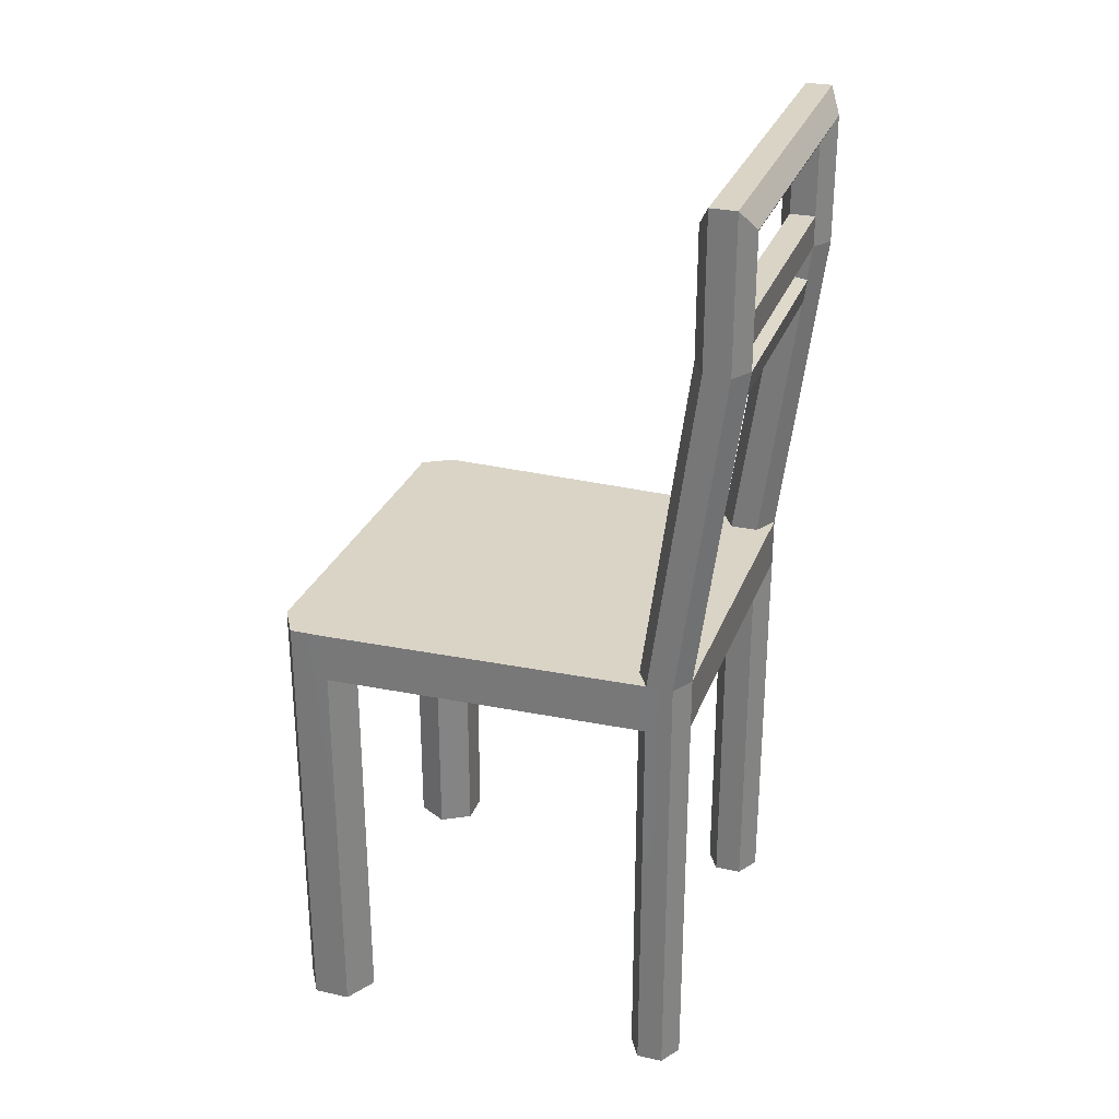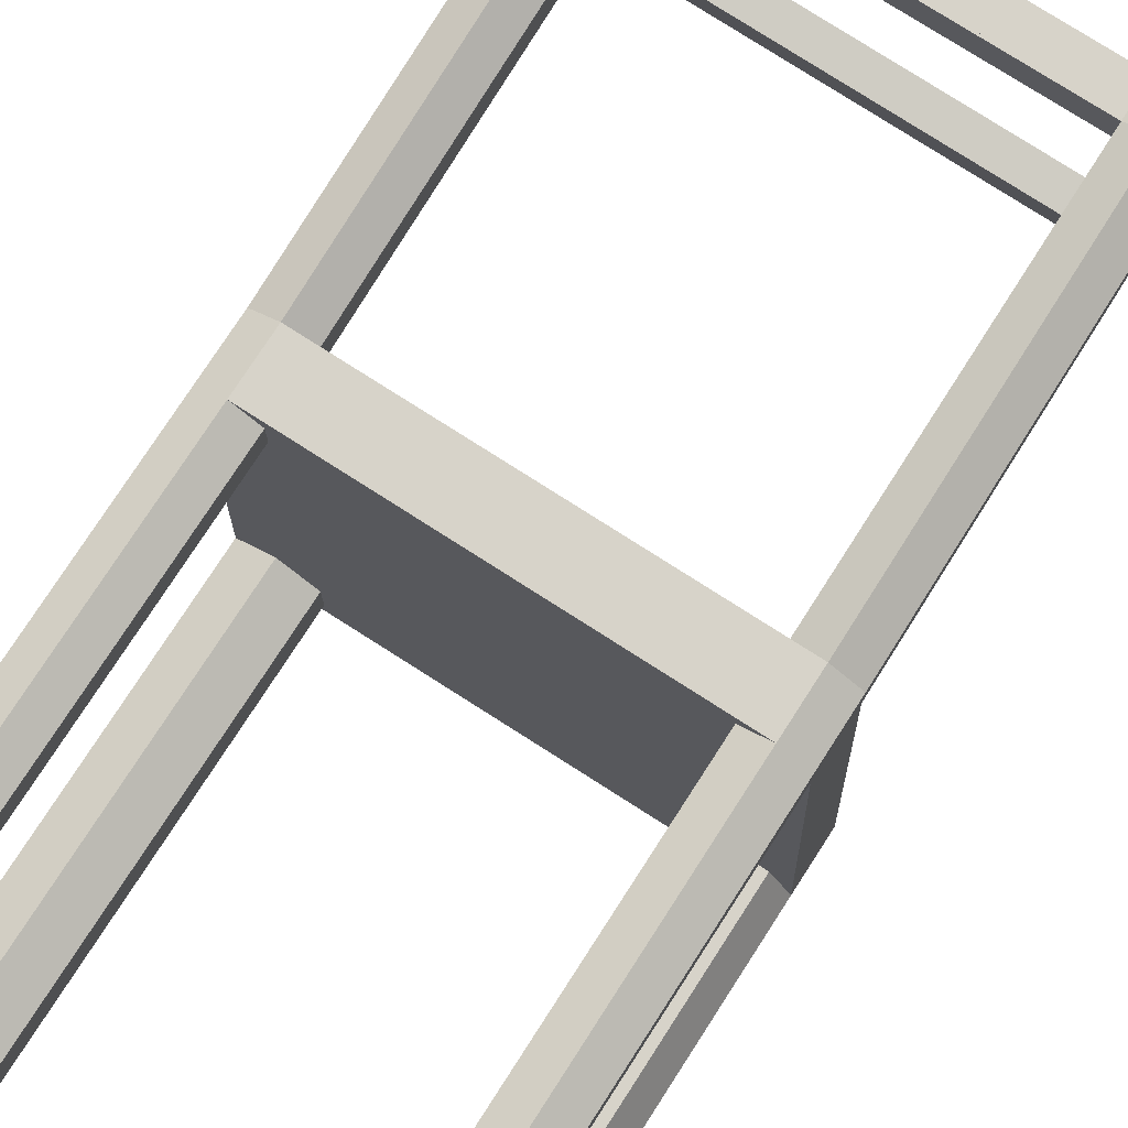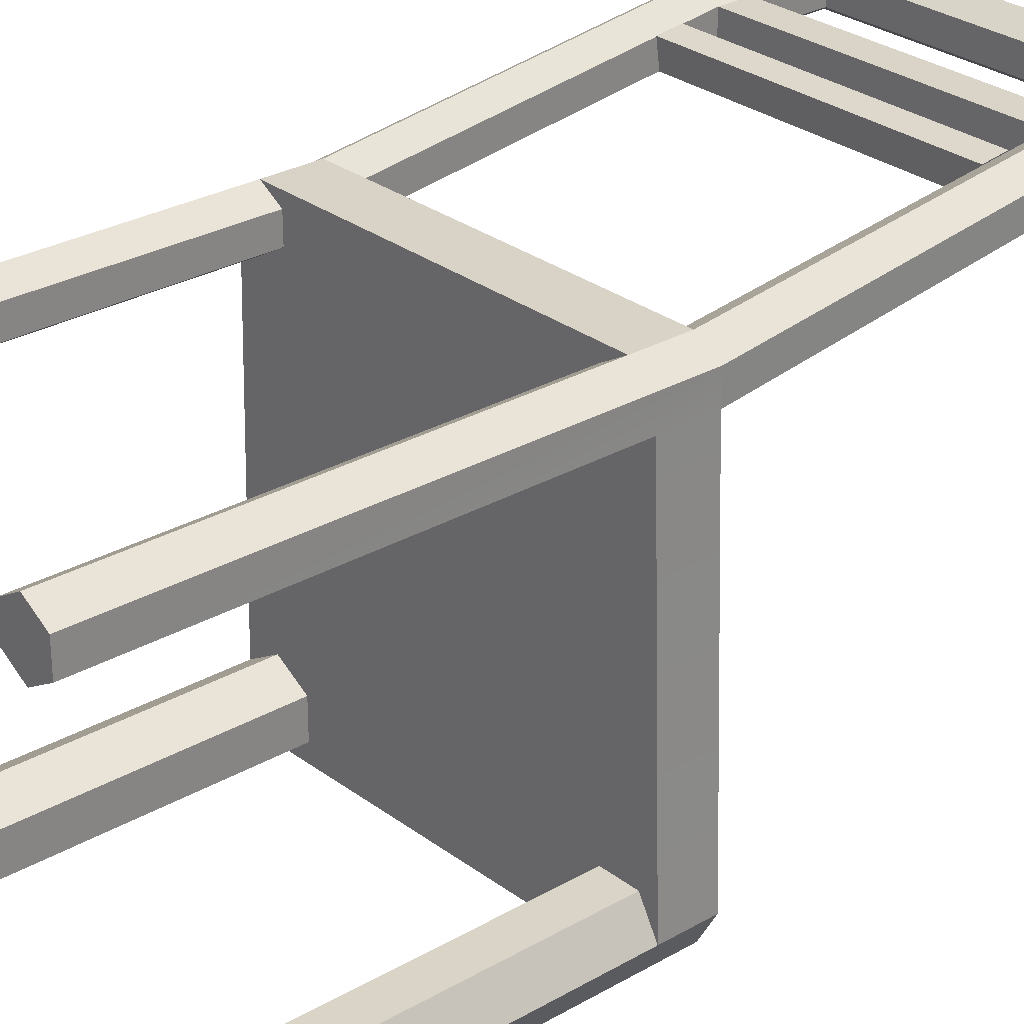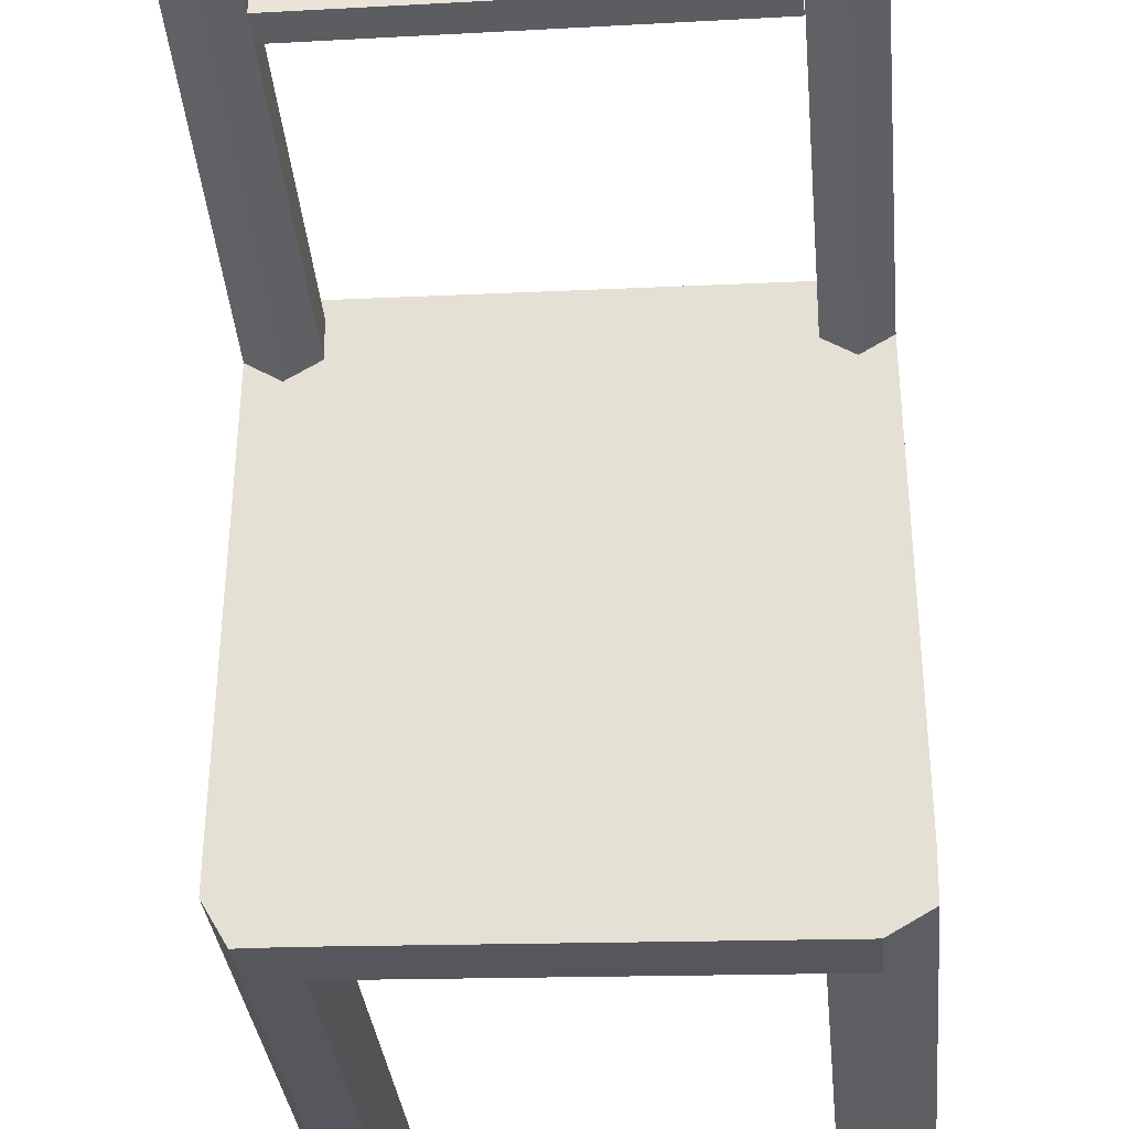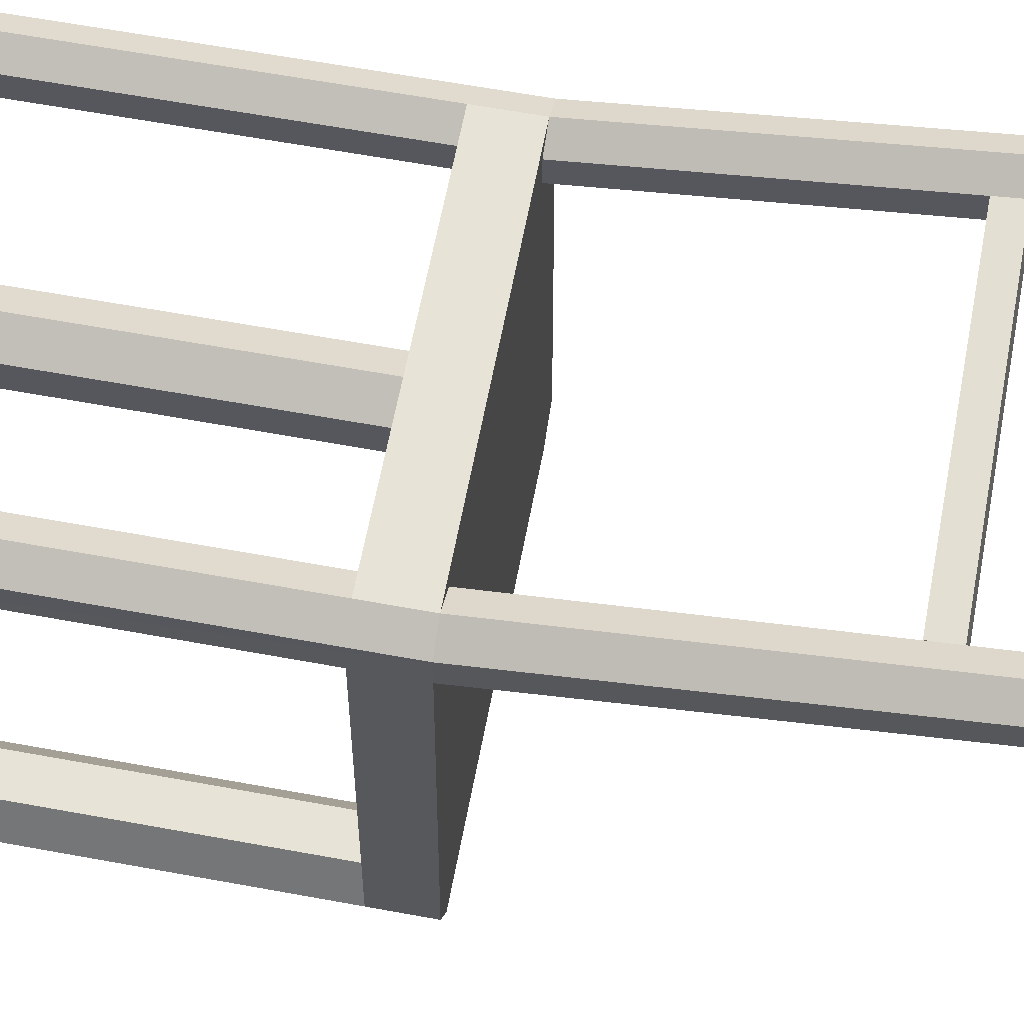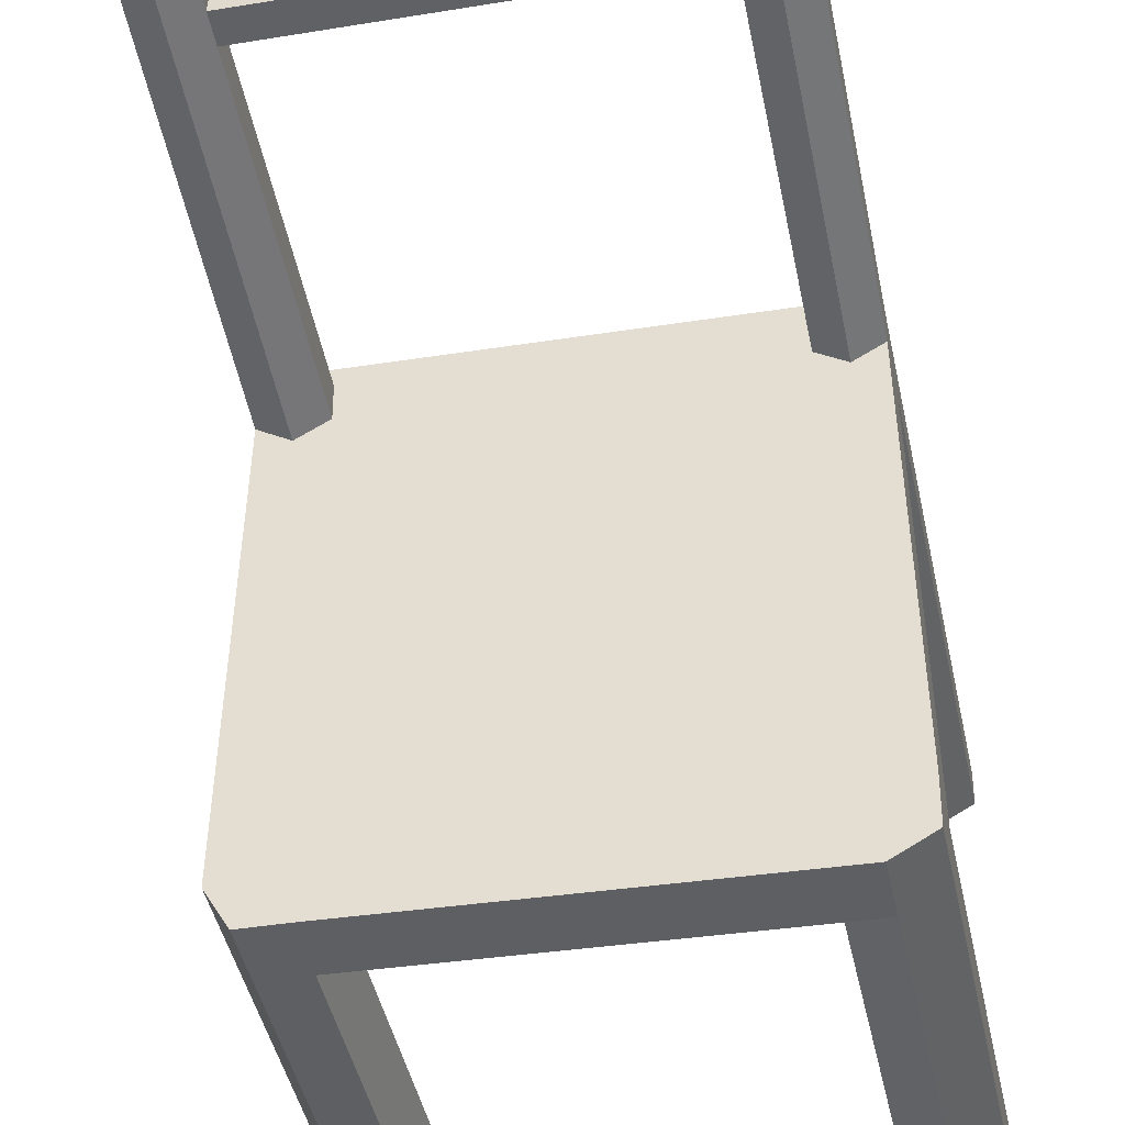
<metadata>
{"format":"obj","ext":"obj","renderer":"f3d","projection":"perspective","resolution":1024,"background":"white","views":[{"elev":28.9,"azim":-72.0,"up":"+Y"},{"elev":76.2,"azim":32.8,"up":"+Z"},{"elev":28.4,"azim":49.0,"up":"+Z"},{"elev":-27.6,"azim":-175.3,"up":"+Z"},{"elev":62.3,"azim":100.6,"up":"+Z"},{"elev":-41.2,"azim":-168.8,"up":"+Z"}]}
</metadata>
<code>
v -0.1583 -0.4452 -0.2847
v -0.1866 -0.4452 -0.2357
v -0.1866 -0.4452 -0.2684
v -0.1583 -0.4452 -0.2194
v -0.13 -0.4452 -0.2684
v -0.1583 -0.0814 -0.2847
v -0.13 -0.0814 -0.2684
v 0.13 -0.0814 -0.2795
v -0.13 -0.0814 -0.2357
v 0.1142 -0.0814 -0.252
v 0.1142 -0.4452 -0.252
v 0.13 -0.4452 -0.2795
v 0.1617 -0.4452 -0.2795
v 0.1617 -0.0814 -0.2795
v 0.13 -0.0814 -0.2246
v 0.13 -0.4452 -0.2246
v 0.1617 -0.4452 -0.2246
v 0.1776 -0.4452 -0.252
v 0.1776 -0.0814 -0.252
v 0.1617 -0.0814 -0.2246
v 0.1673 -0.0814 0.05448
v 0.1459 -0.0814 0.04208
v 0.1244 -0.0814 0.05448
v 0.1244 -0.0814 0.07928
v -0.1382 -0.0814 0.07849
v 0.1459 -0.0814 0.09167
v -0.1583 -0.0814 0.09011
v -0.1583 -0.0362 0.09011
v 0.1459 -0.0362 0.09167
v 0.1244 -0.0362 0.07928
v 0.1244 -0.0362 0.05448
v 0.1459 -0.0362 0.04208
v 0.1673 -0.0362 0.07928
v 0.1673 -0.0814 0.07928
v 0.1459 -0.4452 0.09167
v 0.1673 -0.4452 0.07928
v 0.1673 -0.4452 0.05448
v 0.1459 -0.4452 0.04208
v 0.1244 -0.4452 0.07928
v 0.1244 -0.4452 0.05448
v 0.1673 -0.0362 0.05448
v 0.166 0.2562 0.09397
v 0.166 0.2546 0.117
v 0.166 0.3895 0.117
v 0.166 0.3895 0.09397
v 0.1459 0.2569 0.08246
v 0.1459 0.3694 0.08246
v 0.1257 0.2828 0.09397
v 0.1257 0.2562 0.09397
v 0.1257 0.2546 0.117
v 0.1459 0.2539 0.1285
v 0.1617 -0.0362 -0.2795
v 0.13 -0.0362 -0.2795
v -0.1382 -0.0362 0.07849
v -0.1382 -0.0362 0.05526
v -0.1583 -0.0362 0.04365
v -0.1583 -0.0362 -0.2847
v -0.1784 -0.0362 0.05526
v -0.1866 -0.0362 -0.2357
v -0.1866 -0.0362 -0.2684
v -0.1866 -0.0814 -0.2357
v -0.1784 -0.0814 0.05526
v -0.1784 -0.4452 0.05526
v -0.1784 -0.4452 0.07849
v -0.1784 -0.0362 0.07849
v -0.1583 -0.4452 0.09011
v -0.1583 -0.4452 0.04365
v -0.1583 -0.0814 0.04365
v -0.1583 -0.0814 -0.2194
v -0.13 -0.4452 -0.2357
v -0.1382 -0.0814 0.05526
v -0.1382 -0.4452 0.05526
v -0.1382 -0.4452 0.07849
v -0.1583 0.2539 0.1285
v -0.1784 0.2546 0.117
v -0.1583 0.3694 0.1285
v -0.1784 0.3895 0.117
v 0.1459 0.3694 0.1285
v -0.1382 0.3492 0.117
v 0.1257 0.3492 0.117
v 0.1257 0.3492 0.09397
v -0.1382 0.3492 0.09397
v -0.1382 0.2828 0.09397
v -0.1382 0.2828 0.117
v -0.1382 0.2562 0.117
v -0.1382 0.2546 0.117
v -0.1784 0.2562 0.09397
v -0.1583 0.2569 0.08246
v -0.1784 0.3895 0.09397
v -0.1583 0.3694 0.08246
v -0.1382 0.2562 0.09397
v 0.1257 0.2828 0.117
v 0.1257 0.2562 0.117
v 0.1251 0.1092 0.09814
v 0.1251 0.11 0.07422
v 0.1256 0.2259 0.09005
v 0.1257 0.2546 0.09397
v -0.1382 0.2546 0.09397
v 0.1255 0.2049 0.08718
v -0.1377 0.2061 0.08734
v -0.1376 0.2272 0.09022
v -0.1377 0.2028 0.1109
v -0.1376 0.2239 0.1138
v 0.1256 0.2227 0.1136
v 0.1255 0.2016 0.1108
v 0.1256 0.2228 0.1129
v 0.1776 -0.0362 -0.252
v 0.1251 0.1068 0.0978
v -0.1583 0.2554 0.1055
v -0.1583 -0.0362 0.06688
v -0.1583 0.3694 0.1055
v 0.1459 0.3694 0.1055
v 0.1459 0.2554 0.1055
g mesh1_mesh1-geometry
f 1 2 3
f 2 1 4
f 4 1 5
f 6 5 1
f 5 6 7
f 8 7 6
f 7 8 9
f 9 8 10
f 8 11 10
f 11 8 12
f 8 13 12
f 13 8 14
f 15 8 14
f 8 15 10
f 10 16 15
f 16 10 11
f 12 16 11
f 16 12 13
f 16 13 17
f 17 13 18
f 13 19 18
f 19 13 14
f 20 14 19
f 15 14 20
f 16 20 15
f 20 16 17
f 18 20 17
f 20 18 19
f 21 20 19
f 22 20 21
f 22 15 20
f 23 15 22
f 15 23 10
f 24 10 23
f 24 9 10
f 24 25 9
f 26 25 24
f 25 26 27
f 26 28 27
f 28 26 29
f 29 24 26
f 24 29 30
f 29 31 30
f 31 29 32
f 32 29 33
f 26 33 29
f 26 34 33
f 35 34 26
f 34 35 36
f 35 37 36
f 35 38 37
f 39 38 35
f 38 39 40
f 39 23 40
f 23 39 24
f 39 26 24
f 26 39 35
f 23 38 40
f 38 23 22
f 22 37 38
f 37 22 21
f 41 37 21
f 33 37 41
f 34 37 33
f 37 34 36
f 32 33 41
f 42 33 41
f 33 42 43
f 42 44 43
f 44 42 45
f 46 45 42
f 45 46 47
f 46 48 47
f 48 46 49
f 46 50 49
f 50 46 51
f 51 46 42
f 41 46 42
f 46 41 32
f 52 32 41
f 53 32 52
f 53 31 32
f 53 54 31
f 53 55 54
f 53 56 55
f 57 56 53
f 57 58 56
f 57 59 58
f 59 57 60
f 6 60 57
f 1 60 6
f 60 1 3
f 2 60 3
f 61 60 2
f 60 61 59
f 62 59 61
f 59 62 58
f 63 58 62
f 64 58 63
f 58 64 65
f 64 27 65
f 27 64 66
f 64 67 66
f 67 64 63
f 62 67 63
f 67 62 68
f 62 69 68
f 69 62 61
f 2 69 61
f 69 2 4
f 4 9 69
f 9 4 70
f 4 5 70
f 5 9 70
f 9 5 7
f 68 69 9
f 68 9 71
f 71 9 25
f 25 72 71
f 72 25 73
f 25 66 73
f 66 25 27
f 66 72 73
f 66 67 72
f 68 72 67
f 72 68 71
f 65 27 28
f 74 65 28
f 65 74 75
f 76 75 74
f 75 76 77
f 76 44 77
f 44 76 78
f 79 78 76
f 78 79 80
f 79 81 80
f 81 79 82
f 79 83 82
f 83 79 84
f 76 84 79
f 76 85 84
f 76 86 85
f 86 76 74
f 28 86 74
f 86 28 54
f 55 28 54
f 56 28 55
f 56 65 28
f 65 56 58
f 87 56 58
f 56 87 88
f 89 88 87
f 88 89 90
f 89 47 90
f 47 89 45
f 77 45 89
f 45 77 44
f 89 75 77
f 75 89 87
f 87 65 75
f 65 87 58
f 88 75 87
f 75 88 74
f 74 88 91
f 55 88 91
f 88 55 56
f 88 83 91
f 83 88 90
f 83 90 82
f 90 81 82
f 81 90 47
f 47 48 81
f 92 81 48
f 81 92 80
f 92 78 80
f 93 78 92
f 50 78 93
f 78 50 51
f 94 51 50
f 30 51 94
f 51 30 29
f 54 29 30
f 29 54 28
f 31 54 30
f 30 95 31
f 96 95 30
f 97 95 96
f 97 49 95
f 49 98 97
f 98 49 91
f 83 49 91
f 49 83 48
f 84 48 83
f 48 84 92
f 85 92 84
f 92 85 93
f 50 85 93
f 85 50 86
f 97 86 50
f 86 97 98
f 54 98 86
f 98 54 91
f 91 54 55
f 50 49 97
f 49 50 93
f 49 50 93
f 49 97 50
f 49 99 97
f 99 49 95
f 46 95 49
f 32 95 46
f 95 32 31
f 97 99 96
f 100 96 99
f 96 100 101
f 102 101 100
f 101 102 103
f 102 104 103
f 104 102 105
f 100 105 102
f 105 100 99
f 104 101 103
f 101 104 96
f 106 97 96
f 97 106 50
f 96 94 106
f 94 96 30
f 85 49 93
f 49 85 91
f 91 85 86
f 74 91 86
f 33 51 29
f 51 33 43
f 43 78 51
f 78 43 44
f 51 42 43
f 57 8 6
f 8 57 53
f 53 14 8
f 14 53 52
f 107 14 52
f 14 107 19
f 41 19 107
f 19 41 21
f 52 41 107
g mesh2_mesh2-geometry
l 4 2
l 70 4
l 5 70
l 1 5
l 3 1
l 2 3
l 2 61
l 69 61
l 9 69
l 7 9
l 6 7
l 1 6
l 8 6
l 10 8
l 15 10
l 20 15
l 19 20
l 18 19
l 13 18
l 12 13
l 11 12
l 16 11
l 17 16
l 18 17
l 17 20
l 16 15
l 11 10
l 12 8
l 21 19
l 22 21
l 23 22
l 24 23
l 26 24
l 27 26
l 25 27
l 71 25
l 68 71
l 62 68
l 61 62
l 63 62
l 64 63
l 66 64
l 73 66
l 72 73
l 67 72
l 63 67
l 67 68
l 72 71
l 73 25
l 66 27
l 35 26
l 36 35
l 37 36
l 38 37
l 40 38
l 39 40
l 35 39
l 39 24
l 40 23
l 38 22
l 37 21
l 5 7
l 70 9
l 4 69
g mesh3_mesh3-geometry
l 41 33
l 32 41
l 31 32
l 30 31
l 29 30
l 29 33
l 28 29
l 54 28
l 55 54
l 56 55
l 56 88
l 56 58
l 58 87
l 65 58
l 28 65
l 28 74
l 74 76
l 76 79
l 77 76
l 75 77
l 65 75
l 89 77
l 87 89
l 90 89
l 88 90
l 82 90
l 79 82
l 79 80
l 84 79
l 84 92
l 83 84
l 82 83
l 81 82
l 80 81
l 78 80
l 76 78
l 44 78
l 77 44
l 45 44
l 89 45
l 47 45
l 90 47
l 81 47
l 48 81
l 49 48
l 49 50
l 49 97
l 93 49
l 92 93
l 80 92
l 92 48
l 48 83
l 83 91
l 49 91
l 49 95
l 95 31
l 91 85
l 91 98
l 86 91
l 86 50
l 85 86
l 85 84
l 85 93
l 50 93
l 50 97
l 50 94
l 94 30
l 108 94
l 97 98
l 97 96
l 96 101
l 104 96
l 103 104
l 101 103
l 101 100
l 100 99
l 102 100
l 105 102
l 105 104
l 102 103
l 96 99
l 98 86
l 54 86
l 91 55
l 47 46
l 46 32
l 45 42
l 42 41
l 44 43
l 43 33
l 78 51
l 51 29
g mesh4_mesh4-geometry
l 109 110
l 109 111
l 111 112
l 113 112

</code>
